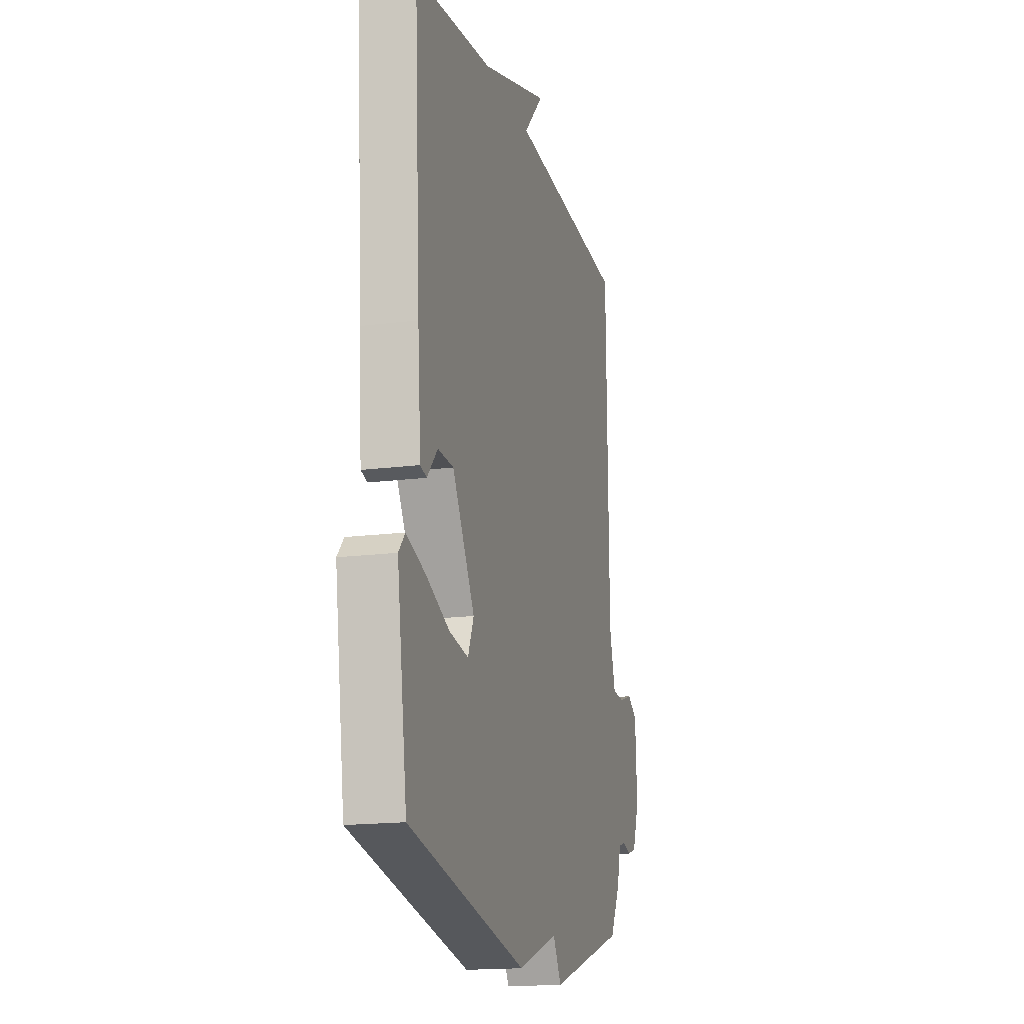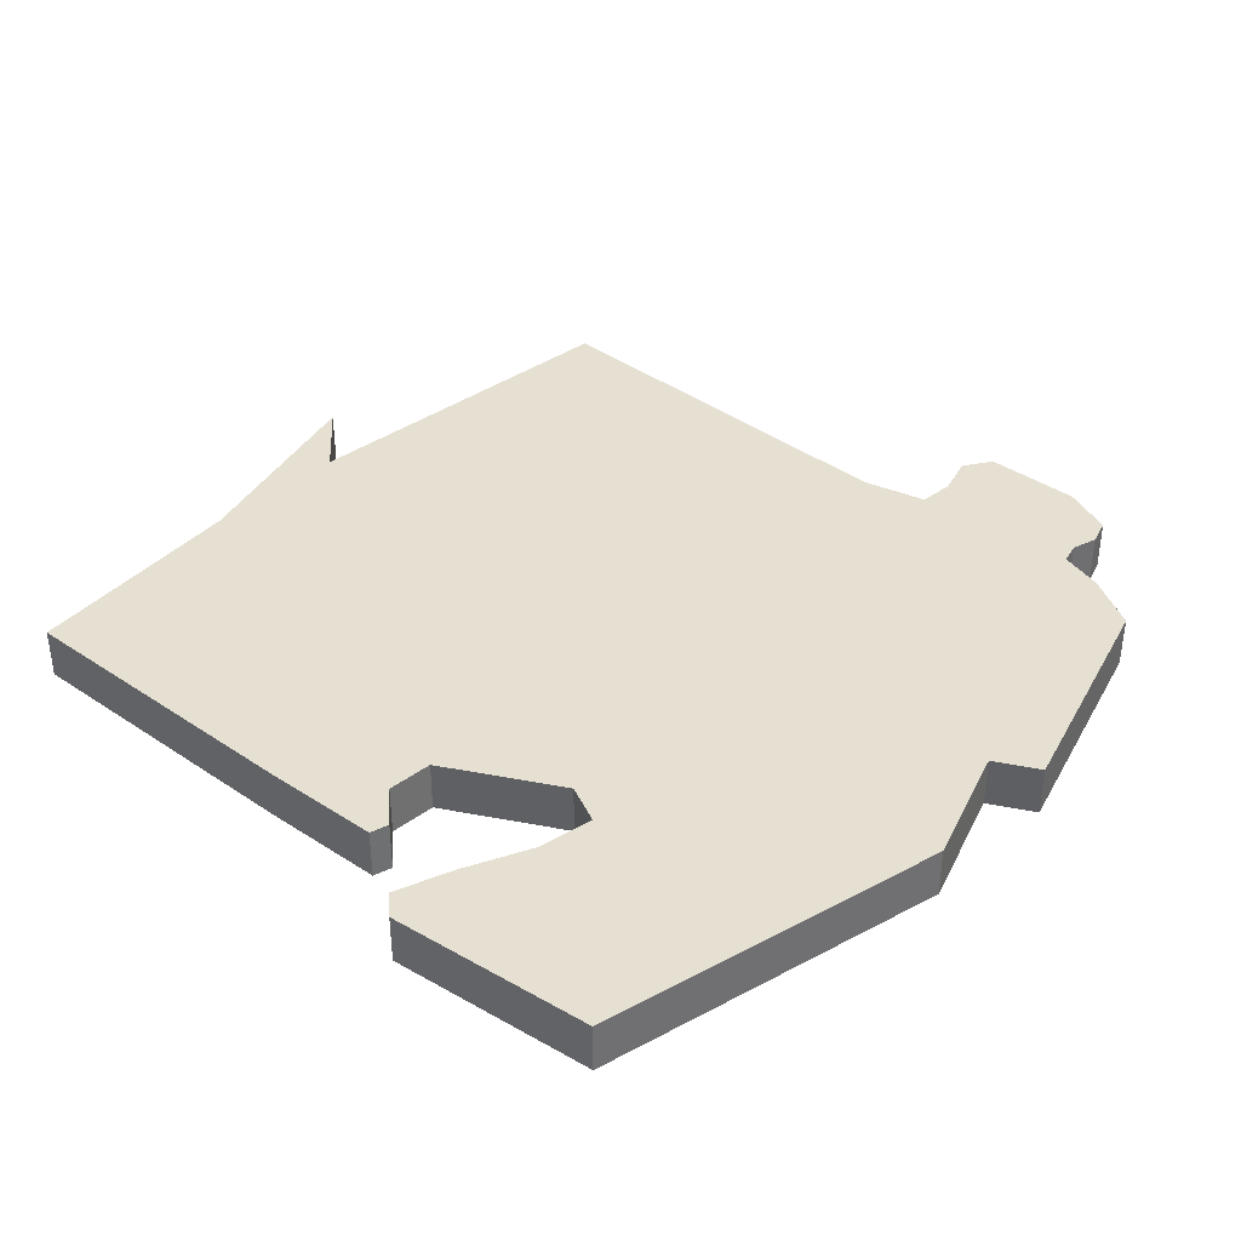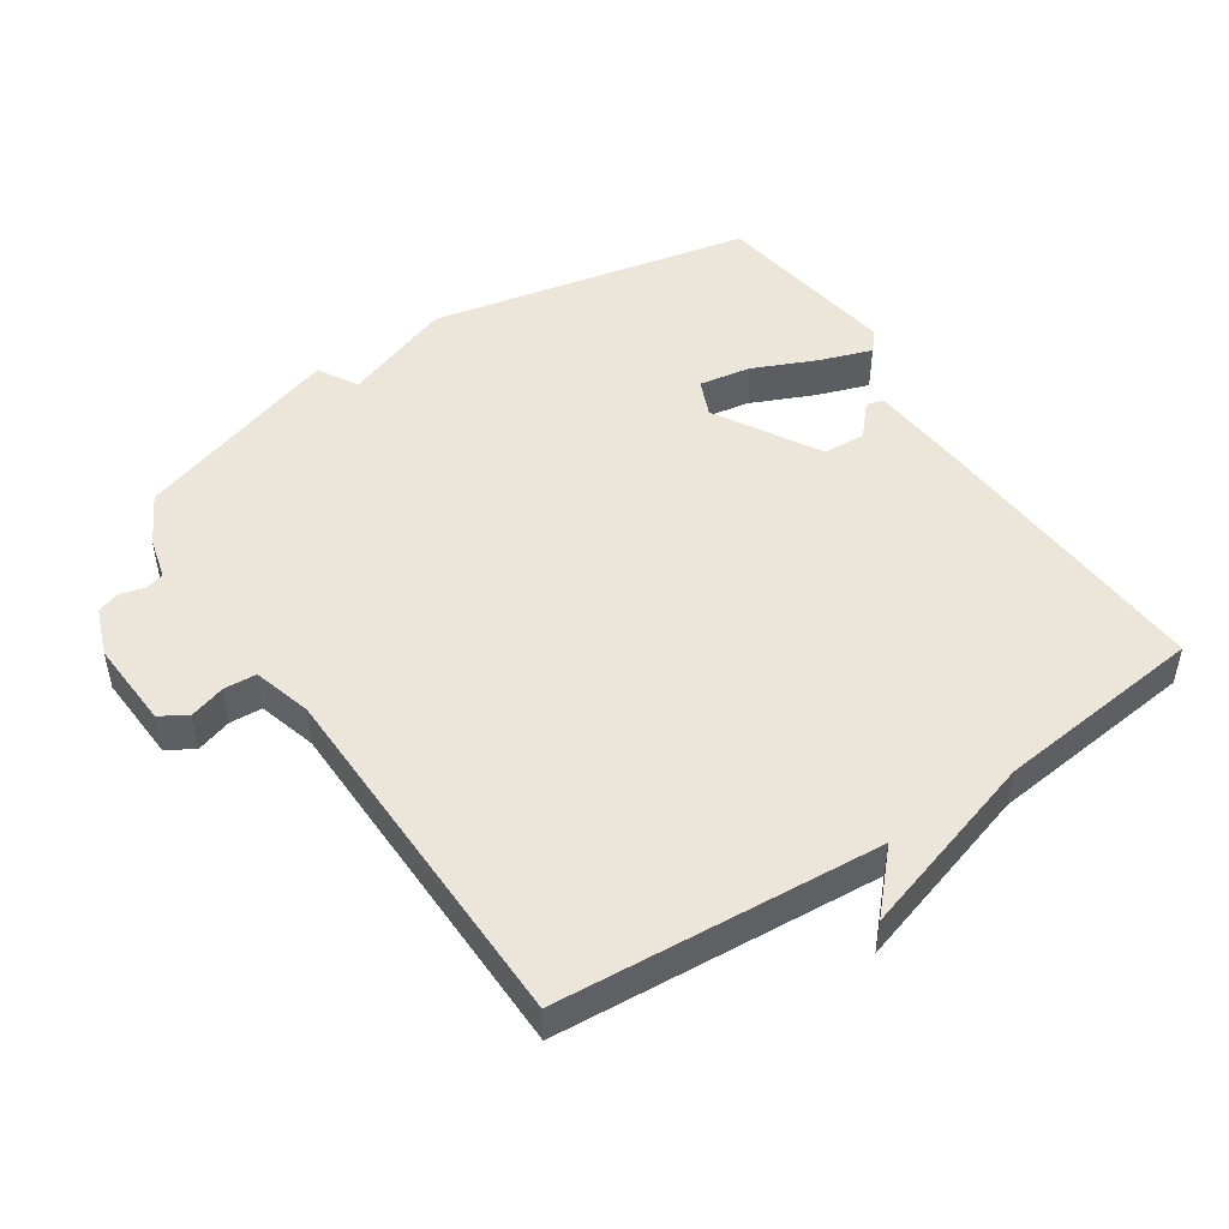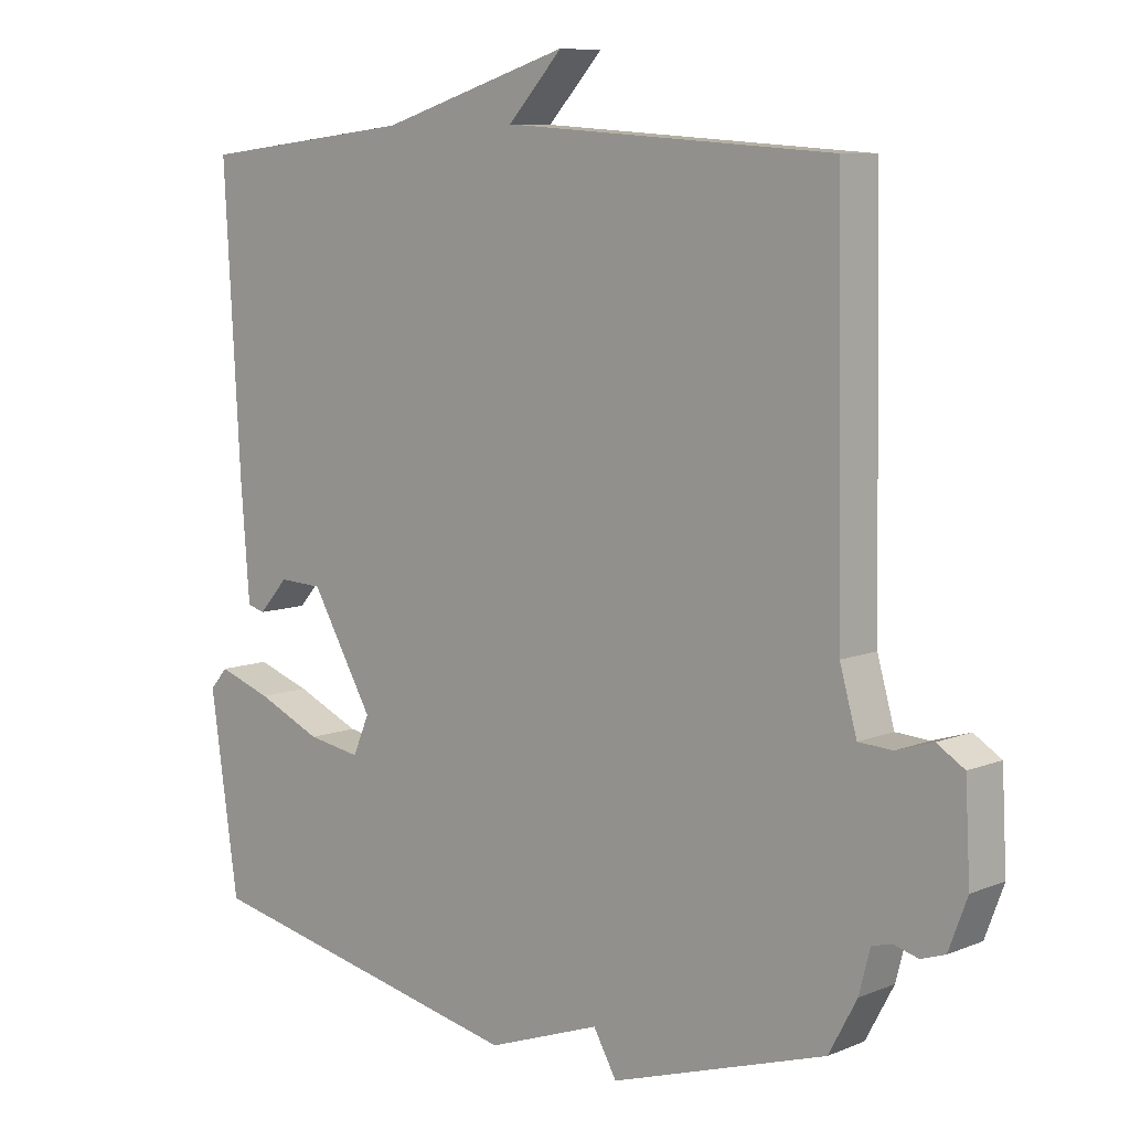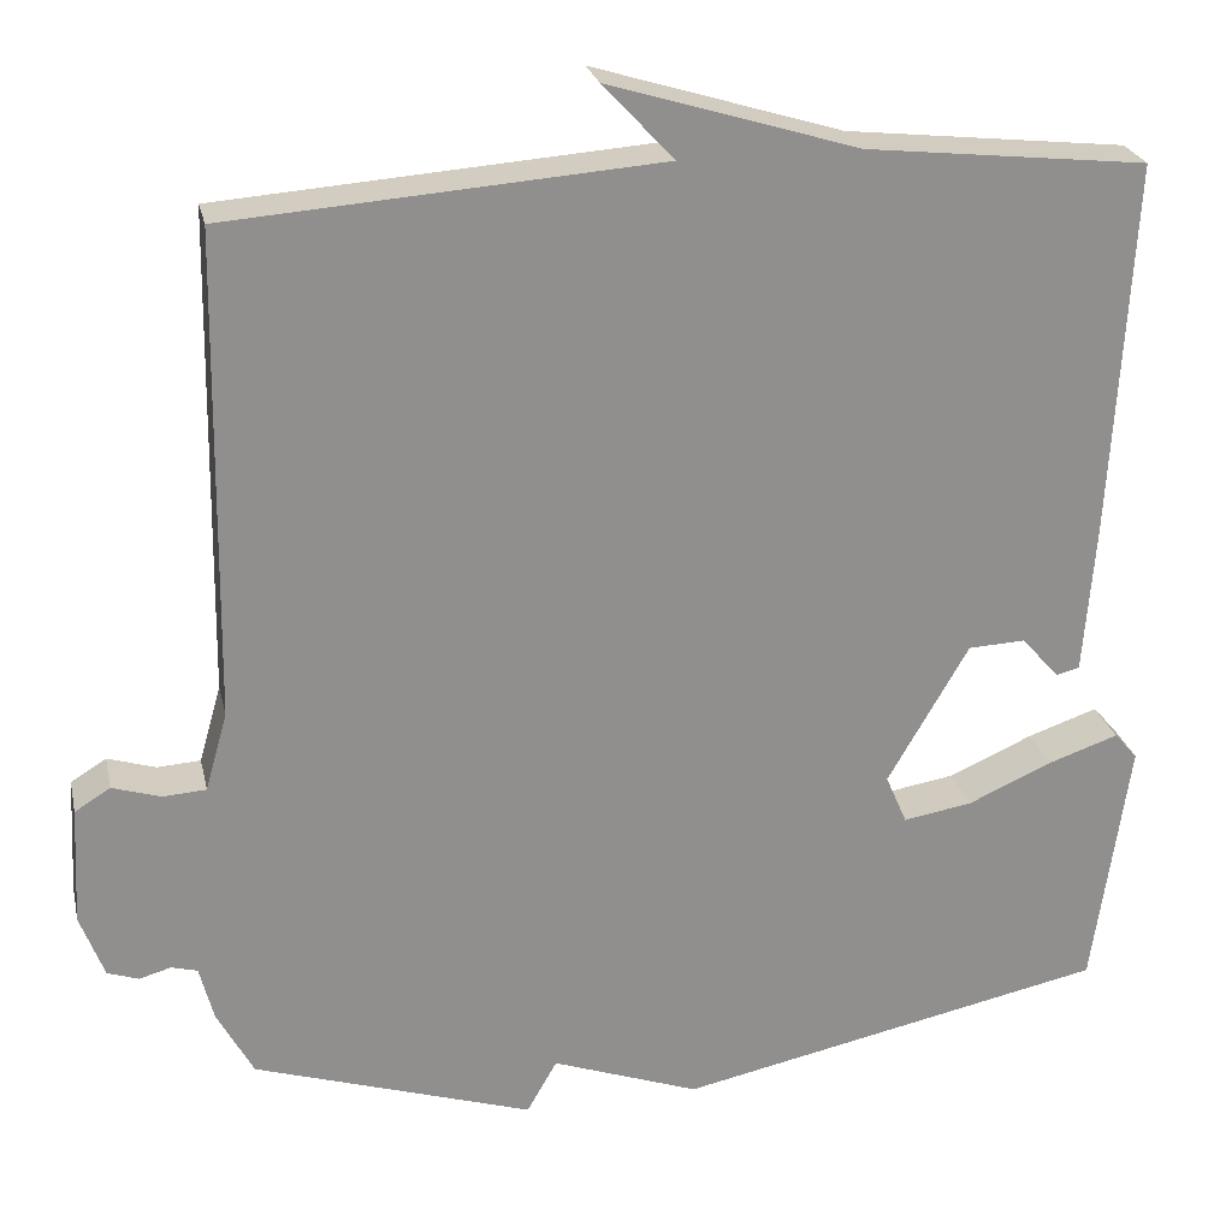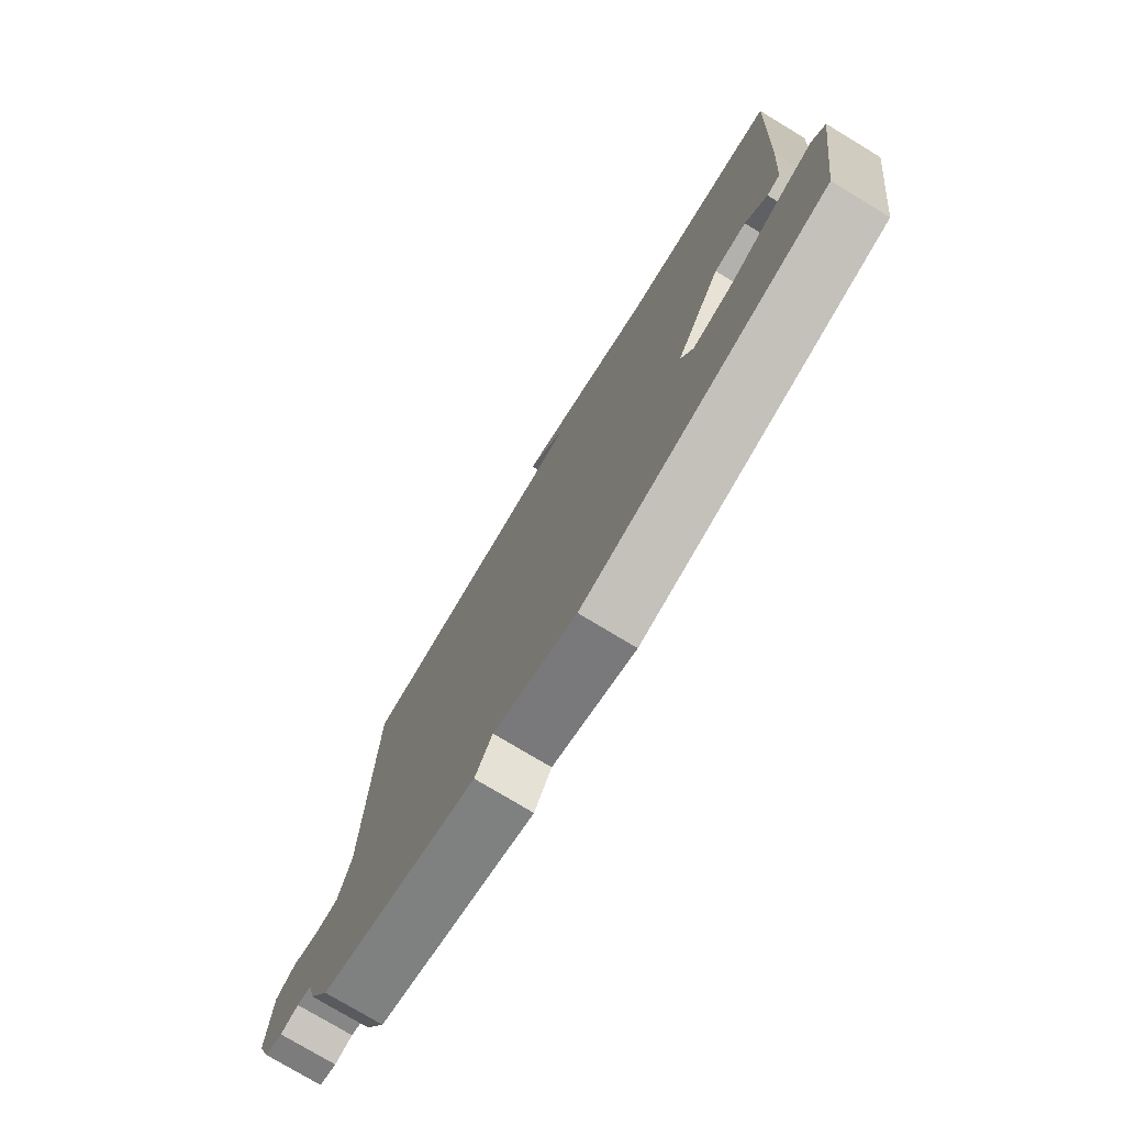
<metadata>
{"format":"obj","ext":"obj","renderer":"f3d","projection":"perspective","resolution":1024,"background":"white","views":[{"elev":-16.6,"azim":104.8,"up":"+Z"},{"elev":37.8,"azim":134.0,"up":"+Y"},{"elev":48.5,"azim":-33.7,"up":"+Y"},{"elev":8.3,"azim":-137.8,"up":"+Z"},{"elev":24.8,"azim":-12.4,"up":"+Z"},{"elev":-76.8,"azim":58.9,"up":"+Z"}]}
</metadata>
<code>
v 0.5 0.07 -0.5
v 0.015 0.07 -0.601
v -0.151 0.07 -0.541
v -0.185 0.07 -0.601
v -0.5 0.07 -0.5
v -0.541 0.07 -0.424
v -0.557 0.07 -0.362
v -0.586 0.07 -0.354
v -0.622 0.07 -0.364
v -0.657 0.07 -0.352
v -0.684 0.07 -0.28
v -0.677 0.07 -0.147
v -0.637 0.07 -0.122
v -0.583 0.07 -0.139
v -0.534 0.07 -0.136
v -0.509 0.07 -0.048
v -0.5 0.07 0.5
v -0.016 0.07 0.535
v -0.096 0.07 0.621
v 0.184 0.07 0.535
v 0.5 0.07 0.5
v 0.476 0.07 0.076
v 0.463 0.07 -0.092
v 0.437 0.07 -0.099
v 0.394 0.07 -0.051
v 0.33 0.07 -0.054
v 0.239 0.07 -0.211
v 0.263 0.07 -0.267
v 0.341 0.07 -0.254
v 0.436 0.07 -0.212
v 0.515 0.07 -0.185
v 0.541 0.07 -0.215
v 0.5 0 -0.5
v 0.015 0 -0.601
v -0.151 0 -0.541
v -0.185 0 -0.601
v -0.5 0 -0.5
v -0.541 0 -0.424
v -0.557 0 -0.362
v -0.586 0 -0.354
v -0.622 0 -0.364
v -0.657 0 -0.352
v -0.684 0 -0.28
v -0.677 0 -0.147
v -0.637 0 -0.122
v -0.583 0 -0.139
v -0.534 0 -0.136
v -0.509 0 -0.048
v -0.5 0 0.5
v -0.016 0 0.535
v -0.096 0 0.621
v 0.184 0 0.535
v 0.5 0 0.5
v 0.476 0 0.076
v 0.463 0 -0.092
v 0.437 0 -0.099
v 0.394 0 -0.051
v 0.33 0 -0.054
v 0.239 0 -0.211
v 0.263 0 -0.267
v 0.341 0 -0.254
v 0.436 0 -0.212
v 0.515 0 -0.185
v 0.541 0 -0.215
f 1 2 3
f 32 1 3
f 31 32 3
f 30 31 3
f 29 30 3
f 28 29 3
f 27 28 3
f 26 27 3
f 23 24 25
f 22 23 25
f 21 22 25
f 20 21 25
f 20 25 26
f 18 19 20
f 20 26 3
f 18 20 3
f 17 18 3
f 16 17 3
f 12 13 14
f 11 12 14
f 10 11 14
f 9 10 14
f 8 9 14
f 7 8 14 15
f 7 15 16
f 6 7 16
f 5 6 16
f 4 5 16
f 3 4 16
f 35 34 33
f 35 33 64
f 35 64 63
f 35 63 62
f 35 62 61
f 35 61 60
f 35 60 59
f 35 59 58
f 57 56 55
f 57 55 54
f 57 54 53
f 57 53 52
f 58 57 52
f 52 51 50
f 35 58 52
f 35 52 50
f 35 50 49
f 35 49 48
f 46 45 44
f 46 44 43
f 46 43 42
f 46 42 41
f 46 41 40
f 47 46 40 39
f 48 47 39
f 48 39 38
f 48 38 37
f 48 37 36
f 48 36 35
f 1 33 34 2
f 2 34 35 3
f 3 35 36 4
f 4 36 37 5
f 5 37 38 6
f 6 38 39 7
f 7 39 40 8
f 8 40 41 9
f 9 41 42 10
f 10 42 43 11
f 11 43 44 12
f 12 44 45 13
f 13 45 46 14
f 14 46 47 15
f 15 47 48 16
f 16 48 49 17
f 17 49 50 18
f 18 50 51 19
f 19 51 52 20
f 20 52 53 21
f 21 53 54 22
f 22 54 55 23
f 23 55 56 24
f 24 56 57 25
f 25 57 58 26
f 26 58 59 27
f 27 59 60 28
f 28 60 61 29
f 29 61 62 30
f 30 62 63 31
f 31 63 64 32
f 32 64 33 1

</code>
